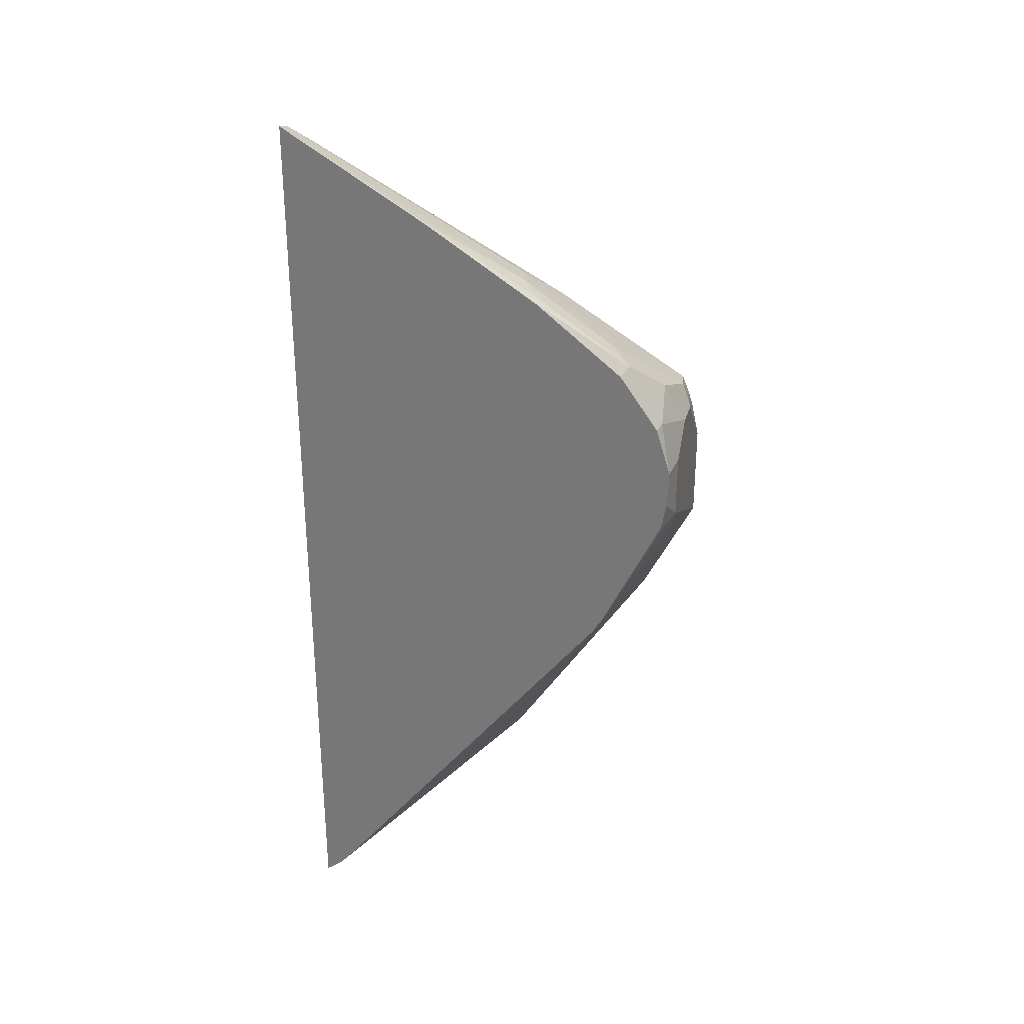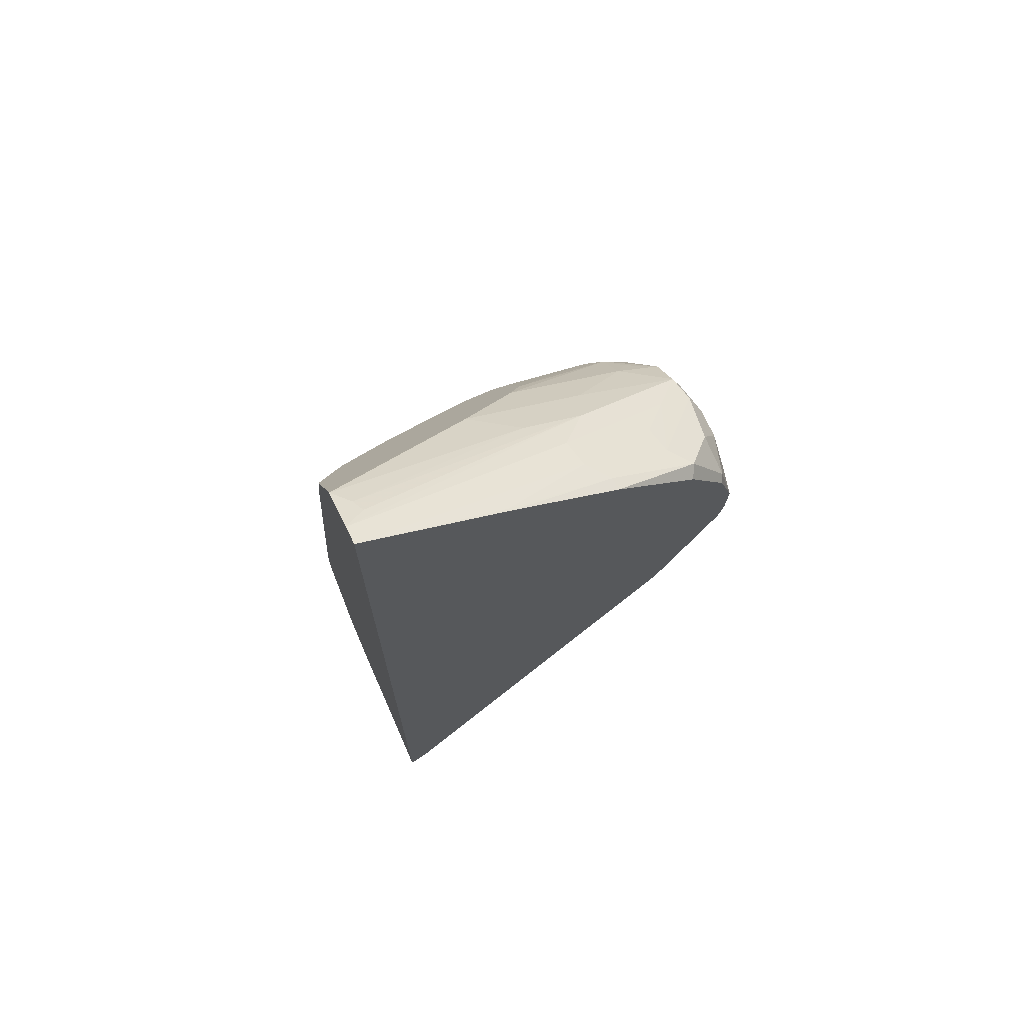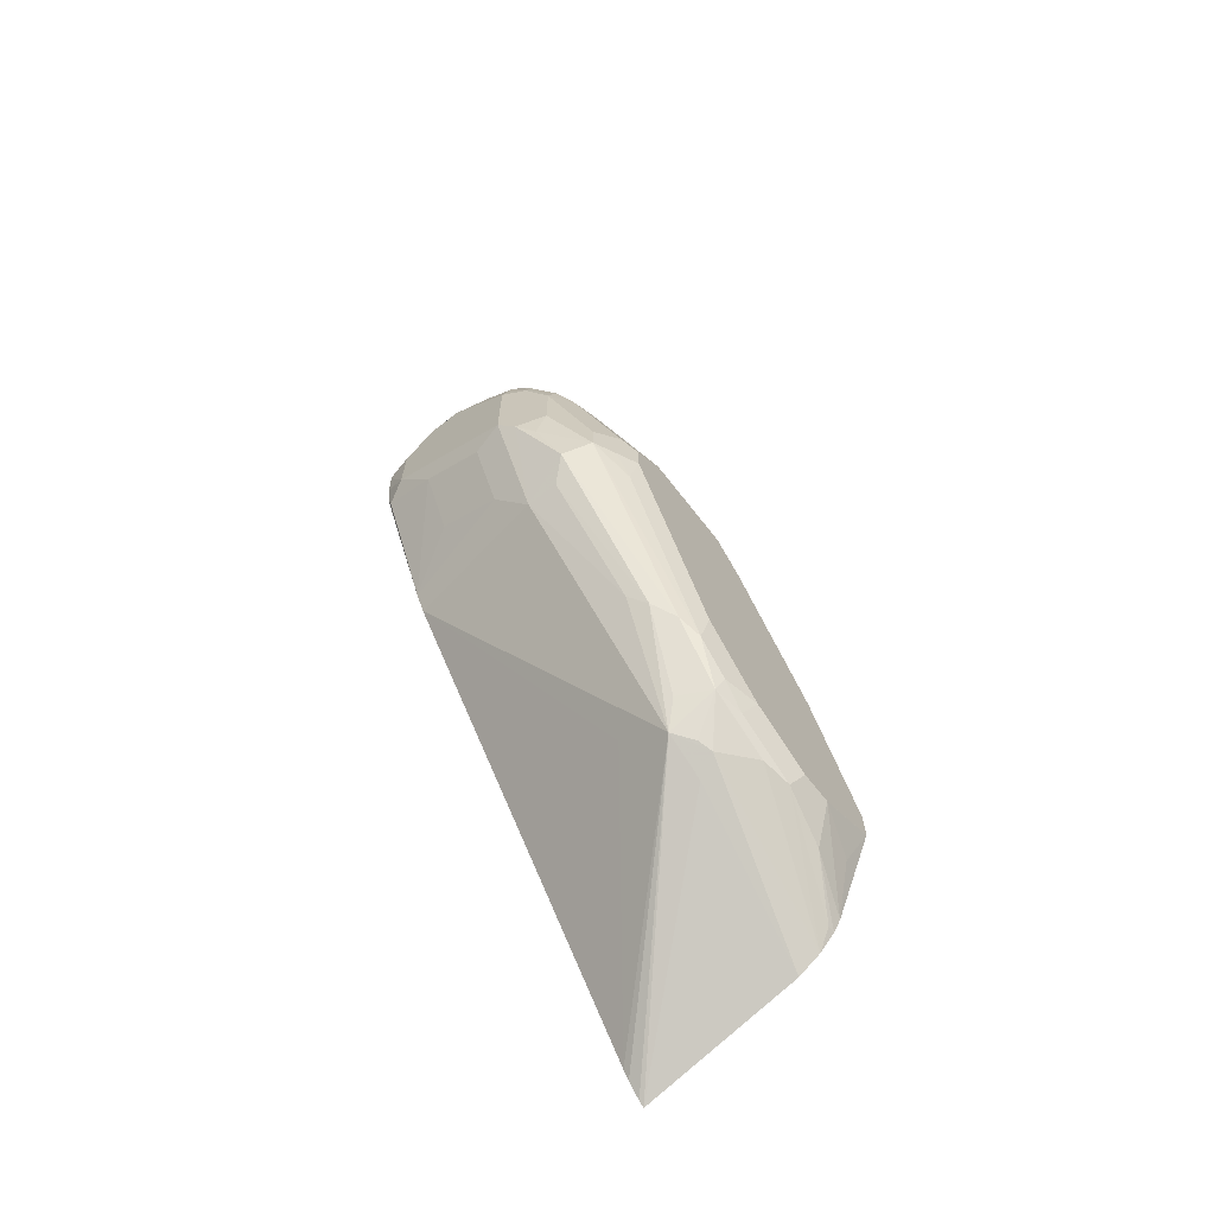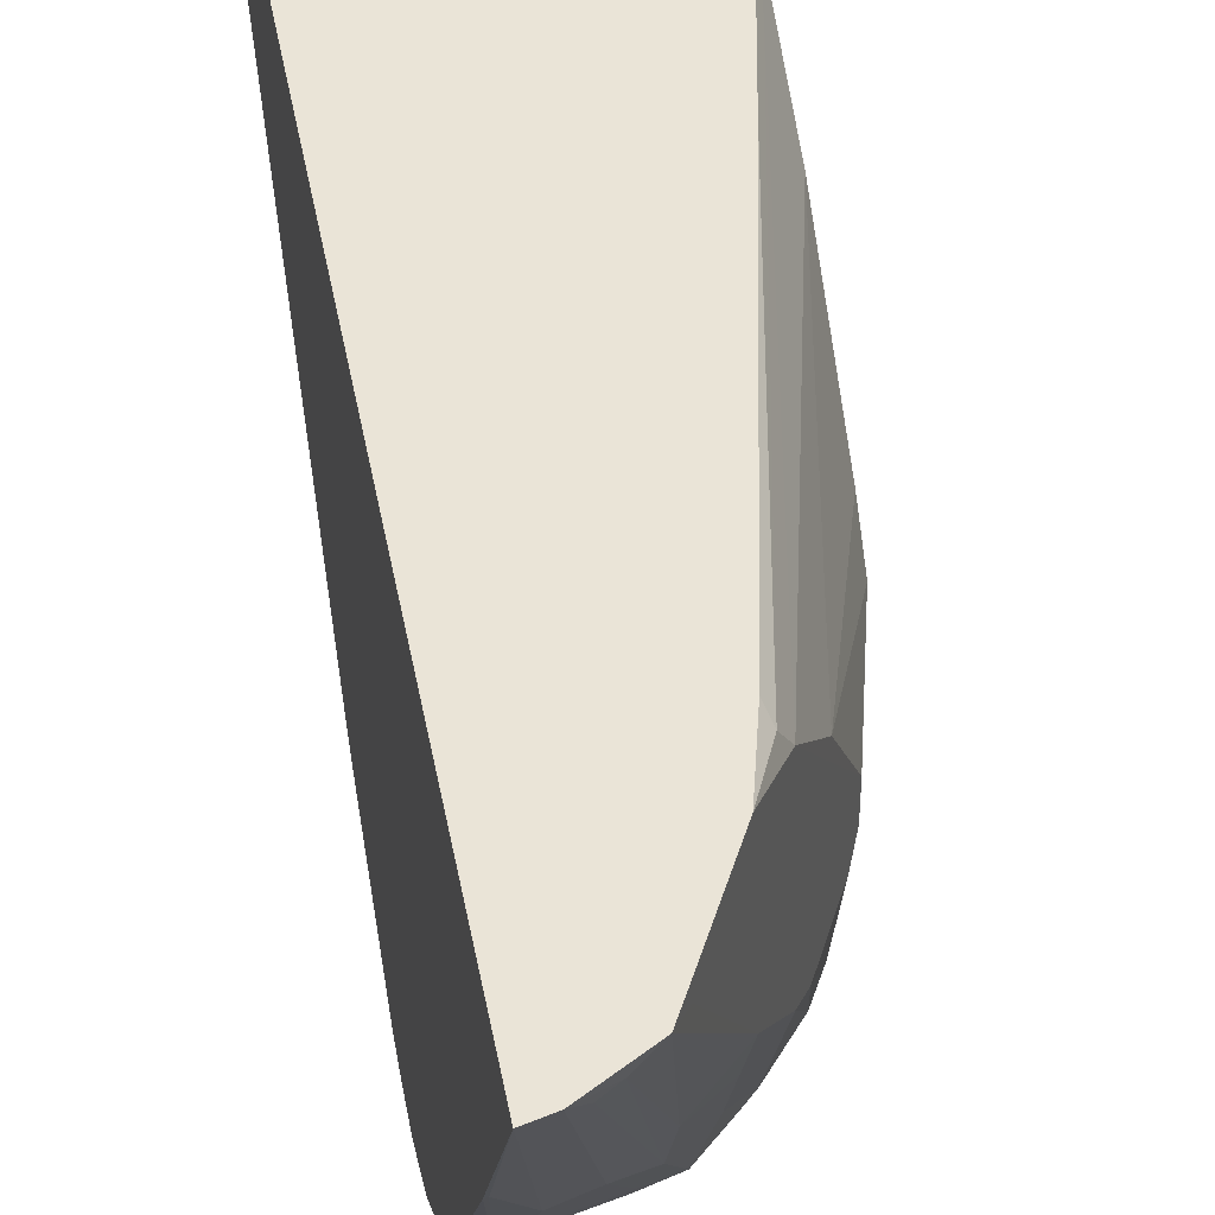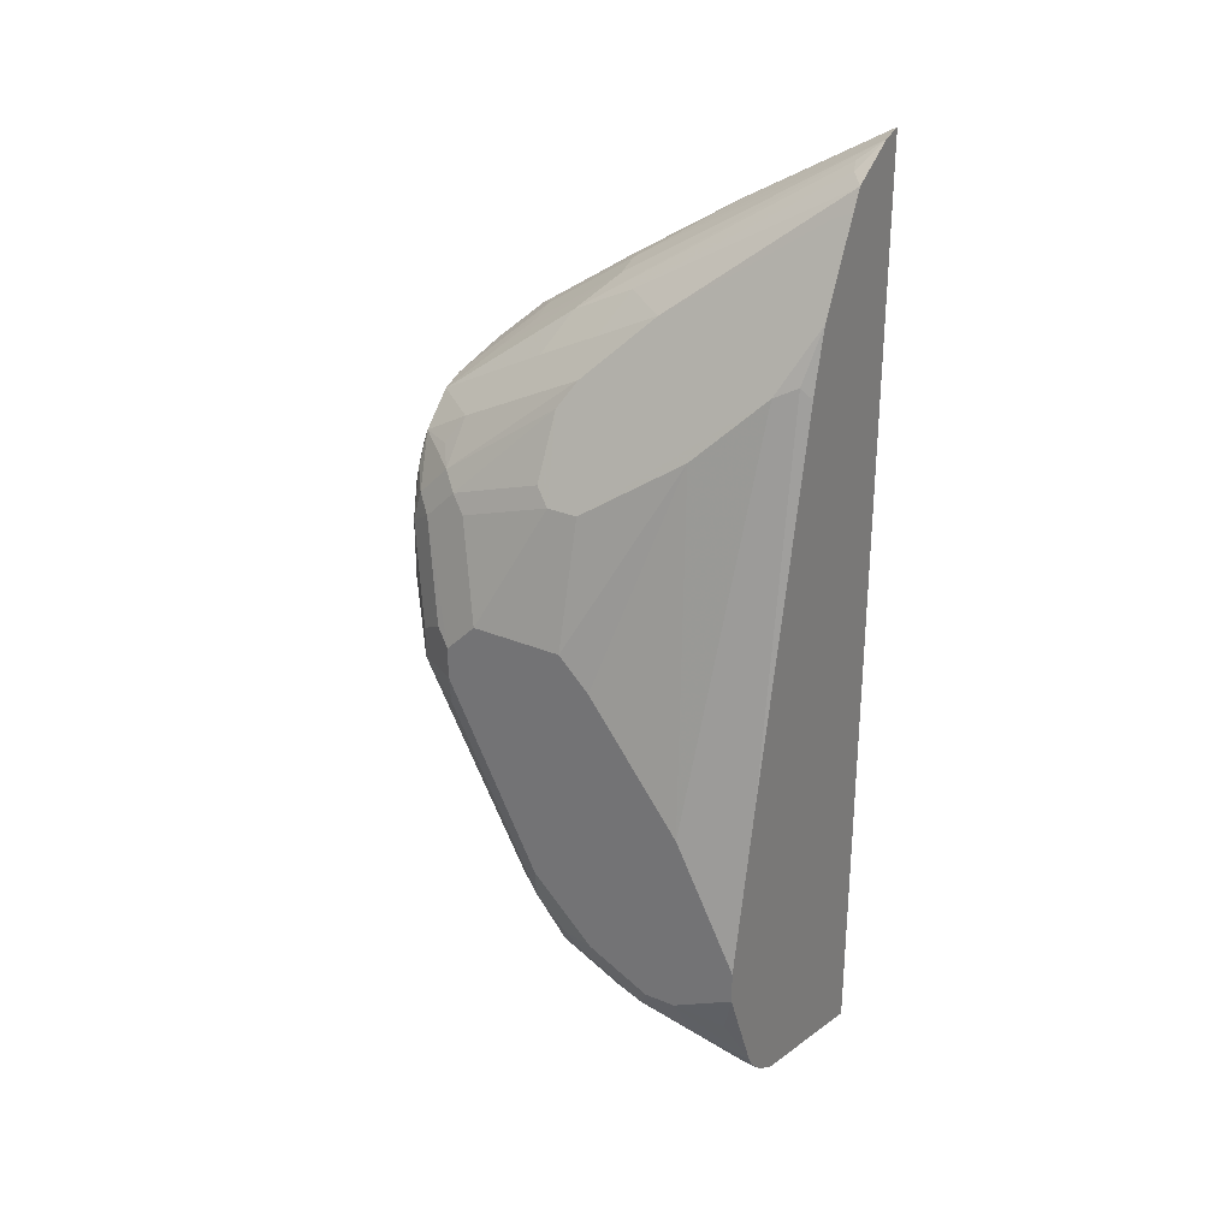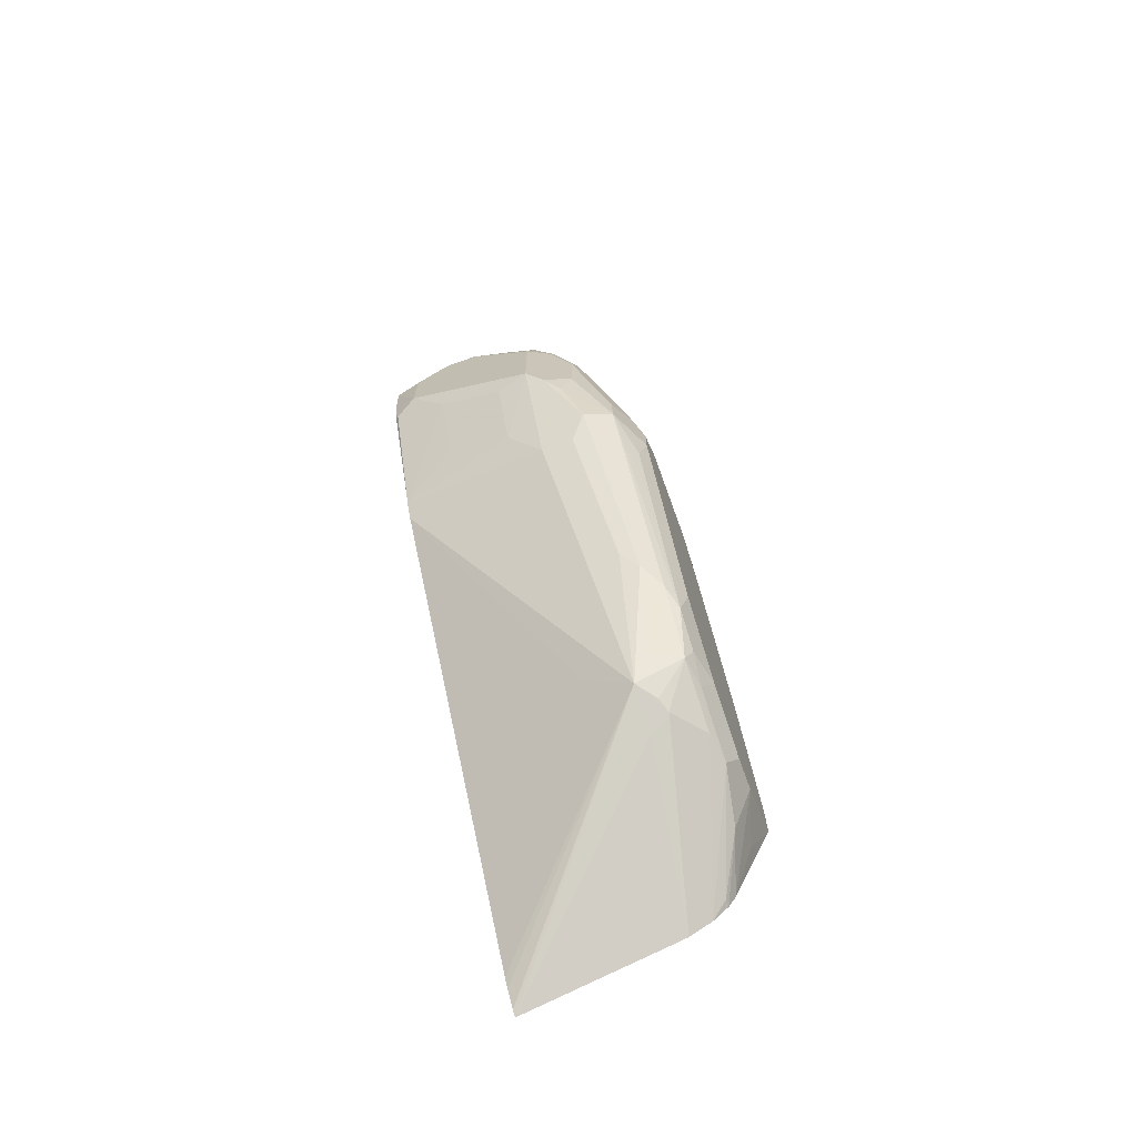
<metadata>
{"format":"obj","ext":"obj","renderer":"f3d","projection":"perspective","resolution":1024,"background":"white","views":[{"elev":29.8,"azim":-75.0,"up":"+Z"},{"elev":70.7,"azim":-114.4,"up":"+Z"},{"elev":-67.0,"azim":37.8,"up":"+Z"},{"elev":43.6,"azim":-10.4,"up":"+Y"},{"elev":28.6,"azim":122.3,"up":"+Z"},{"elev":-70.1,"azim":19.8,"up":"+Z"}]}
</metadata>
<code>
v 0.3123 0.03075 0.01947
v 0.3898 0.03075 0.03968
v 0.4008 -0.04627 0.07709
v 0.4008 -0.06682 0.08738
v 0.3123 0.02792 0.02125
v 0.3123 0.03075 0.4844
v 0.4006 0.03075 0.04619
v 0.4111 -0.0514 0.08224
v 0.3777 -0.06939 0.1041
v 0.3123 0.01786 0.03085
v 0.3123 0.02129 0.02694
v 0.4085 -0.05782 0.08483
v 0.4162 -0.06168 0.09252
v 0.4239 -0.06552 0.1002
v 0.4085 -0.07321 0.1002
v 0.4162 -0.09827 0.1388
v 0.4085 -0.1041 0.1465
v 0.3854 -0.1439 0.2107
v 0.3123 -0.1304 0.2206
v 0.3123 -0.04234 0.4413
v 0.3135 -0.04113 0.4419
v 0.3289 -0.08735 0.4111
v 0.3218 0.03075 0.4817
v 0.4008 0.03075 0.04633
v 0.4239 -0.0347 0.08483
v 0.4265 -0.0514 0.09767
v 0.4278 -0.0636 0.108
v 0.4278 -0.079 0.1233
v 0.4239 -0.08863 0.1311
v 0.4265 -0.02056 0.08224
v 0.4085 -0.1503 0.2236
v 0.4008 -0.1439 0.2107
v 0.37 -0.1503 0.2293
v 0.3123 -0.1355 0.2295
v 0.3931 -0.1657 0.2543
v 0.3854 -0.1696 0.2621
v 0.3186 -0.09763 0.4059
v 0.3123 -0.09763 0.4059
v 0.343 -0.08478 0.4085
v 0.3289 -0.1336 0.3803
v 0.3289 0.02055 0.4727
v 0.3219 0.03075 0.4817
v 0.3584 -0.1002 0.3931
v 0.401 0.03075 0.04642
v 0.4316 -0.04627 0.108
v 0.4316 -0.06168 0.1233
v 0.4316 -0.07708 0.1388
v 0.4316 -0.1233 0.2313
v 0.4278 -0.1098 0.185
v 0.4214 -0.1439 0.2313
v 0.4214 0.005135 0.07195
v 0.4265 -0.005141 0.08224
v 0.4316 -0.01542 0.09252
v 0.4085 0.02696 0.05397
v 0.4008 -0.1599 0.2467
v 0.3392 -0.1503 0.2448
v 0.37 -0.1657 0.2602
v 0.3392 -0.1657 0.2755
v 0.3135 -0.1644 0.2877
v 0.3123 -0.1367 0.2319
v 0.406 -0.1593 0.2621
v 0.3854 -0.1696 0.3083
v 0.3238 -0.1696 0.2929
v 0.3186 -0.1439 0.3751
v 0.3123 -0.1407 0.3719
v 0.343 -0.131 0.3777
v 0.3584 -0.1464 0.3623
v 0.3597 -0.1644 0.3494
v 0.3353 0.02312 0.4702
v 0.3442 0.03075 0.4677
v 0.3751 -0.1079 0.3751
v 0.3584 -0.06939 0.4085
v 0.3738 -0.1619 0.3469
v 0.4085 0.03075 0.05397
v 0.4316 -0.1233 0.2467
v 0.4278 -0.131 0.2543
v 0.4265 -0.1336 0.2313
v 0.4278 -0.1252 0.2159
v 0.4214 -0.1439 0.2467
v 0.4122 0.03075 0.06012
v 0.4316 -2.99e-06 0.09252
v 0.3123 -0.1647 0.2921
v 0.3123 -0.1638 0.289
v 0.406 -0.1593 0.2929
v 0.3957 -0.1644 0.3083
v 0.3873 -0.1657 0.3237
v 0.37 -0.1696 0.3237
v 0.3238 -0.1696 0.3237
v 0.3123 -0.1673 0.3198
v 0.3123 -0.1667 0.3029
v 0.3212 -0.1567 0.3571
v 0.334 -0.1593 0.3597
v 0.316 -0.1619 0.3469
v 0.3123 -0.16 0.3449
v 0.3546 -0.1696 0.3391
v 0.3719 -0.1657 0.3391
v 0.3507 0.02312 0.4548
v 0.3495 0.03075 0.4573
v 0.3751 -0.04627 0.4059
v 0.3751 -0.07708 0.3906
v 0.3905 -0.1387 0.3443
v 0.3893 -0.1619 0.3314
v 0.4316 -0.1079 0.2621
v 0.4278 -0.1156 0.2698
v 0.4162 -0.1233 0.3083
v 0.4124 -0.1464 0.3006
v 0.4239 0.02312 0.08483
v 0.4316 0.03075 0.1078
v 0.4316 0.03075 0.108
v 0.4066 -0.1541 0.3083
v 0.397 -0.1619 0.316
v 0.3392 -0.1696 0.3391
v 0.3123 -0.1673 0.3214
v 0.3597 -2.99e-06 0.4368
v 0.37 0.01541 0.4162
v 0.3649 0.03075 0.4265
v 0.397 -0.08478 0.3623
v 0.4162 -0.07708 0.3237
v 0.4162 -0.06168 0.3237
v 0.3905 -0.07708 0.3751
v 0.397 -0.1464 0.3314
v 0.4066 -0.1387 0.3237
v 0.4316 -0.06168 0.2621
v 0.4124 -0.131 0.316
v 0.4316 0.03075 0.1234
v 0.3854 0.01541 0.3854
v 0.37 0.03075 0.4163
v 0.4124 -0.08478 0.3314
v 0.4008 -0.01542 0.3545
v 0.4316 -0.04627 0.2467
v 0.4163 0.03075 0.2004
v 0.4265 0.02569 0.1593
v 0.4316 0.01541 0.1542
v 0.3803 0.02569 0.3906
v 0.4316 -2.99e-06 0.185
v 0.4265 0.01027 0.1902
v 0.3777 0.03075 0.3855
f 67 68 73
f 65 94 93
f 64 93 91
f 64 65 93
f 64 91 92
f 63 113 89
f 63 89 90
f 63 88 113
f 62 86 87
f 62 84 85
f 68 95 96
f 62 85 86
f 63 90 82
f 68 96 73
f 72 100 99
f 69 72 70
f 75 105 106
f 59 83 60
f 75 104 105
f 75 103 104
f 73 102 101
f 73 86 102
f 68 92 95
f 73 96 86
f 71 101 120
f 71 73 101
f 71 100 72
f 70 99 97
f 70 72 99
f 70 97 98
f 71 120 100
f 59 82 83
f 45 130 123
f 58 63 59
f 75 106 76
f 43 72 69
f 43 67 73
f 43 73 71
f 44 74 54
f 45 53 81
f 45 109 125
f 45 125 133
f 45 133 135
f 45 135 130
f 45 123 103
f 45 103 75
f 45 75 48
f 45 48 47
f 59 63 82
f 45 47 46
f 48 76 77
f 48 77 78
f 48 78 49
f 49 78 50
f 50 78 77
f 50 77 76
f 50 76 79
f 50 79 84
f 50 84 61
f 50 61 55
f 51 54 74
f 51 74 80
f 51 80 81
f 51 81 52
f 48 75 76
f 76 106 79
f 117 124 128
f 80 107 81
f 103 118 105
f 103 105 104
f 105 118 128
f 105 128 124
f 105 124 106
f 106 124 122
f 106 122 110
f 114 120 117
f 115 119 126
f 116 126 127
f 117 120 122
f 117 122 124
f 117 128 118
f 119 123 129
f 103 119 118
f 119 129 126
f 125 131 132
f 125 132 133
f 126 134 127
f 126 129 135
f 126 135 136
f 126 136 132
f 126 132 134
f 127 134 137
f 129 130 135
f 131 137 134
f 131 134 132
f 132 136 135
f 132 135 133
f 43 71 72
f 123 130 129
f 79 106 84
f 103 123 119
f 102 110 122
f 80 108 107
f 81 108 109
f 81 107 108
f 84 106 110
f 84 110 111
f 84 111 85
f 85 111 86
f 86 111 102
f 86 96 87
f 87 96 95
f 88 112 93
f 88 93 113
f 91 93 92
f 92 93 112
f 102 122 121
f 92 112 95
f 97 114 98
f 97 99 114
f 98 115 126
f 98 126 116
f 98 114 117
f 98 117 118
f 98 118 119
f 98 119 115
f 99 100 120
f 99 120 114
f 101 102 121
f 101 121 122
f 101 122 120
f 102 111 110
f 93 94 113
f 42 69 70
f 45 81 109
f 41 69 42
f 2 7 8
f 2 8 3
f 3 8 4
f 4 9 10
f 4 10 11
f 4 11 5
f 4 8 12
f 4 12 13
f 4 13 14
f 4 14 15
f 4 15 16
f 4 16 17
f 4 17 18
f 4 18 19
f 1 7 2
f 4 19 9
f 6 21 22
f 6 22 23
f 7 24 25
f 7 25 8
f 8 25 14
f 8 14 13
f 8 13 12
f 9 19 10
f 14 26 27
f 14 27 28
f 14 28 29
f 14 29 16
f 14 16 15
f 14 25 30
f 6 20 21
f 14 30 26
f 1 24 7
f 1 74 44
f 1 2 3
f 1 3 4
f 1 4 5
f 1 5 11
f 1 11 10
f 1 10 19
f 1 19 34
f 1 34 60
f 1 60 83
f 1 82 90
f 1 90 89
f 1 89 113
f 1 113 94
f 1 94 65
f 1 44 24
f 1 65 38
f 1 20 6
f 1 6 23
f 1 23 42
f 1 42 70
f 1 70 98
f 1 98 116
f 1 116 127
f 1 127 137
f 1 137 131
f 1 131 125
f 1 125 109
f 1 109 108
f 1 108 80
f 1 80 74
f 1 38 20
f 16 29 31
f 1 83 82
f 16 32 17
f 31 50 55
f 31 55 35
f 33 56 34
f 33 36 57
f 33 57 58
f 33 58 56
f 34 56 58
f 34 58 59
f 34 59 60
f 35 55 61
f 35 61 36
f 36 61 84
f 36 84 62
f 36 62 87
f 30 54 51
f 36 87 95
f 36 112 88
f 36 88 63
f 36 63 58
f 36 58 57
f 37 38 64
f 38 65 64
f 39 40 66
f 41 43 69
f 39 67 43
f 40 67 66
f 40 64 92
f 40 92 68
f 40 68 67
f 16 31 32
f 36 95 112
f 30 44 54
f 39 66 67
f 30 52 81
f 17 32 18
f 30 81 53
f 18 33 34
f 18 34 19
f 18 32 31
f 18 35 36
f 18 36 33
f 20 37 21
f 20 38 37
f 21 37 22
f 22 39 23
f 22 37 64
f 22 64 40
f 22 40 39
f 23 41 42
f 18 31 35
f 23 43 41
f 23 39 43
f 28 50 29
f 28 49 50
f 28 47 48
f 28 46 47
f 27 46 28
f 28 48 49
f 30 51 52
f 24 44 25
f 27 45 46
f 25 44 30
f 26 45 27
f 29 50 31
f 26 30 53
f 26 53 45

</code>
